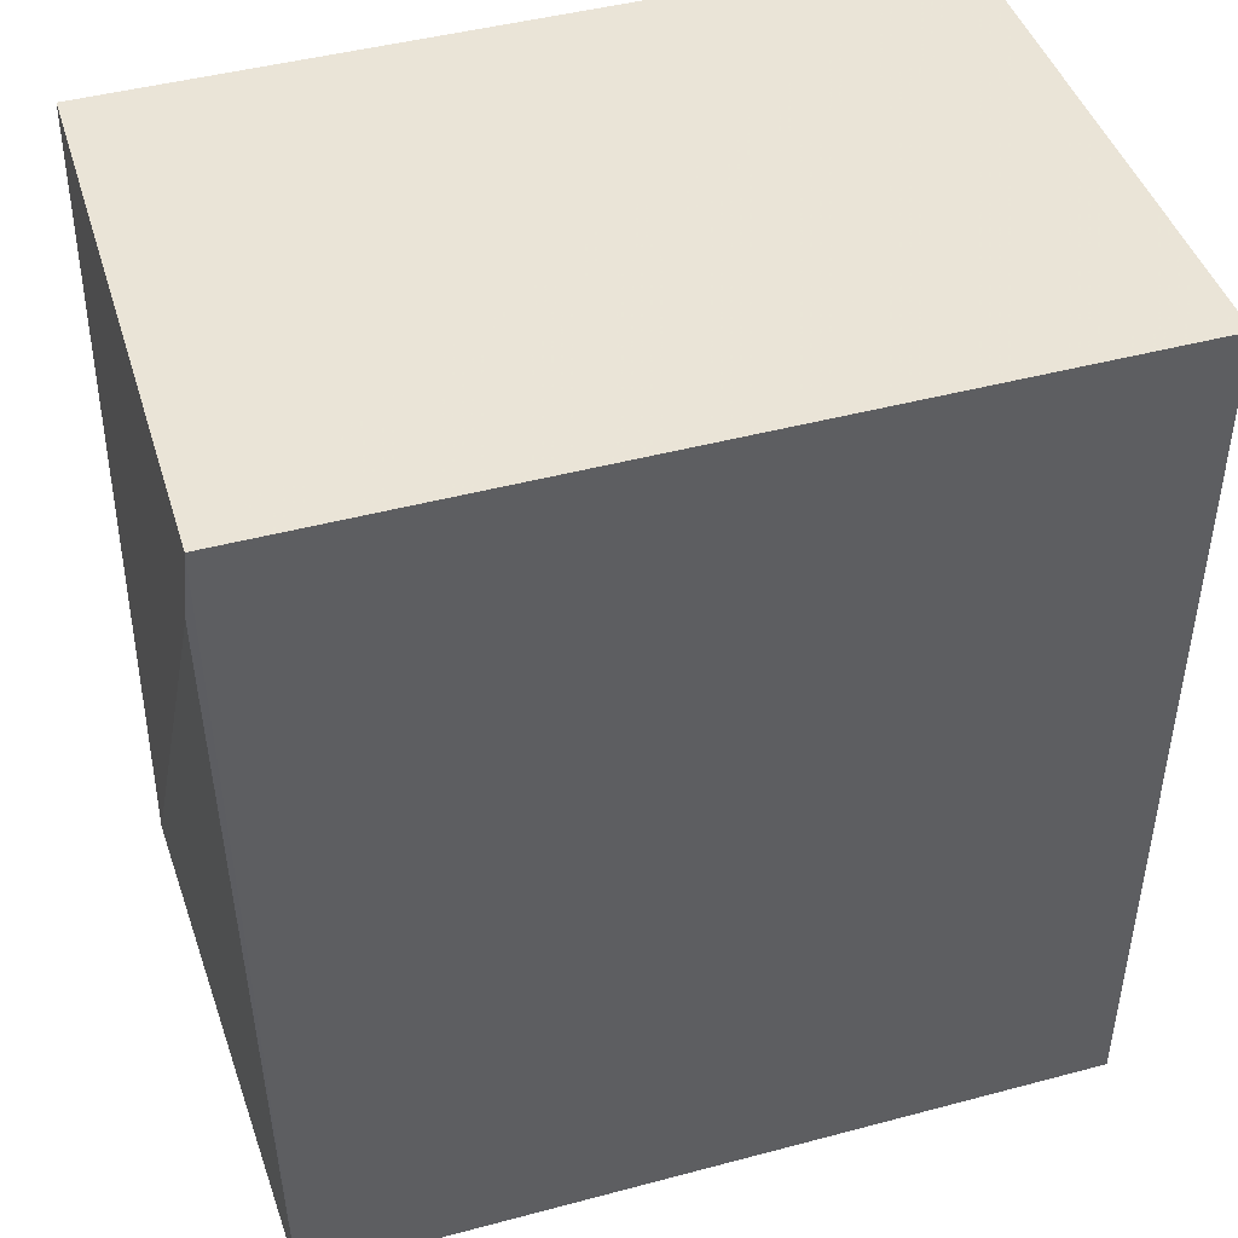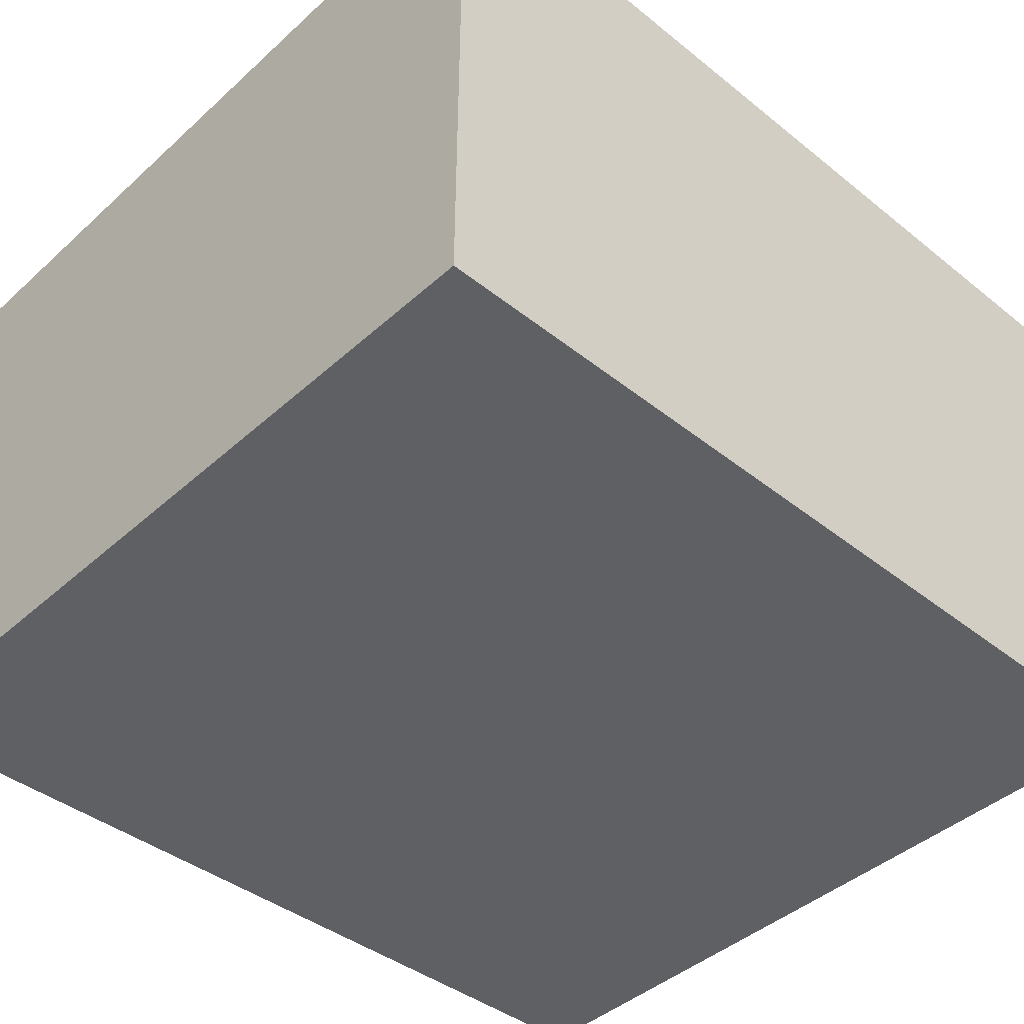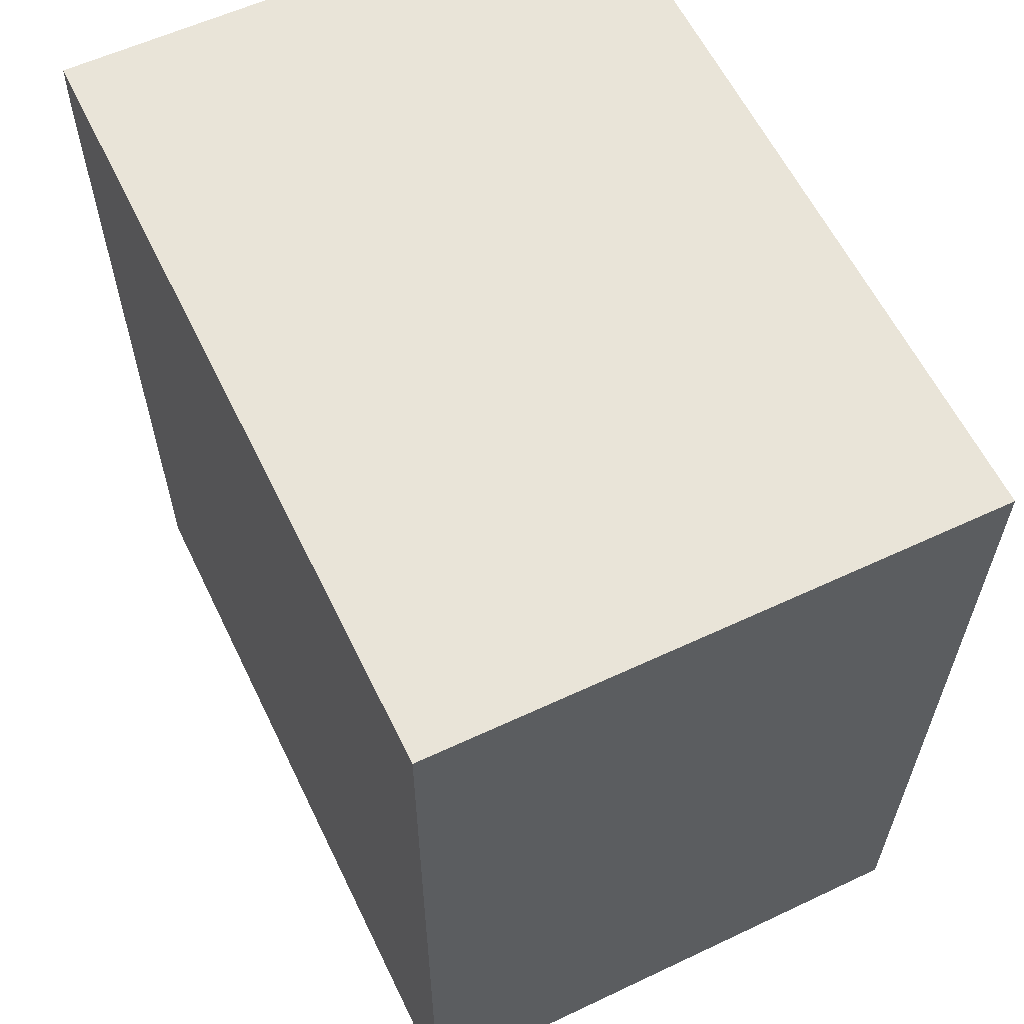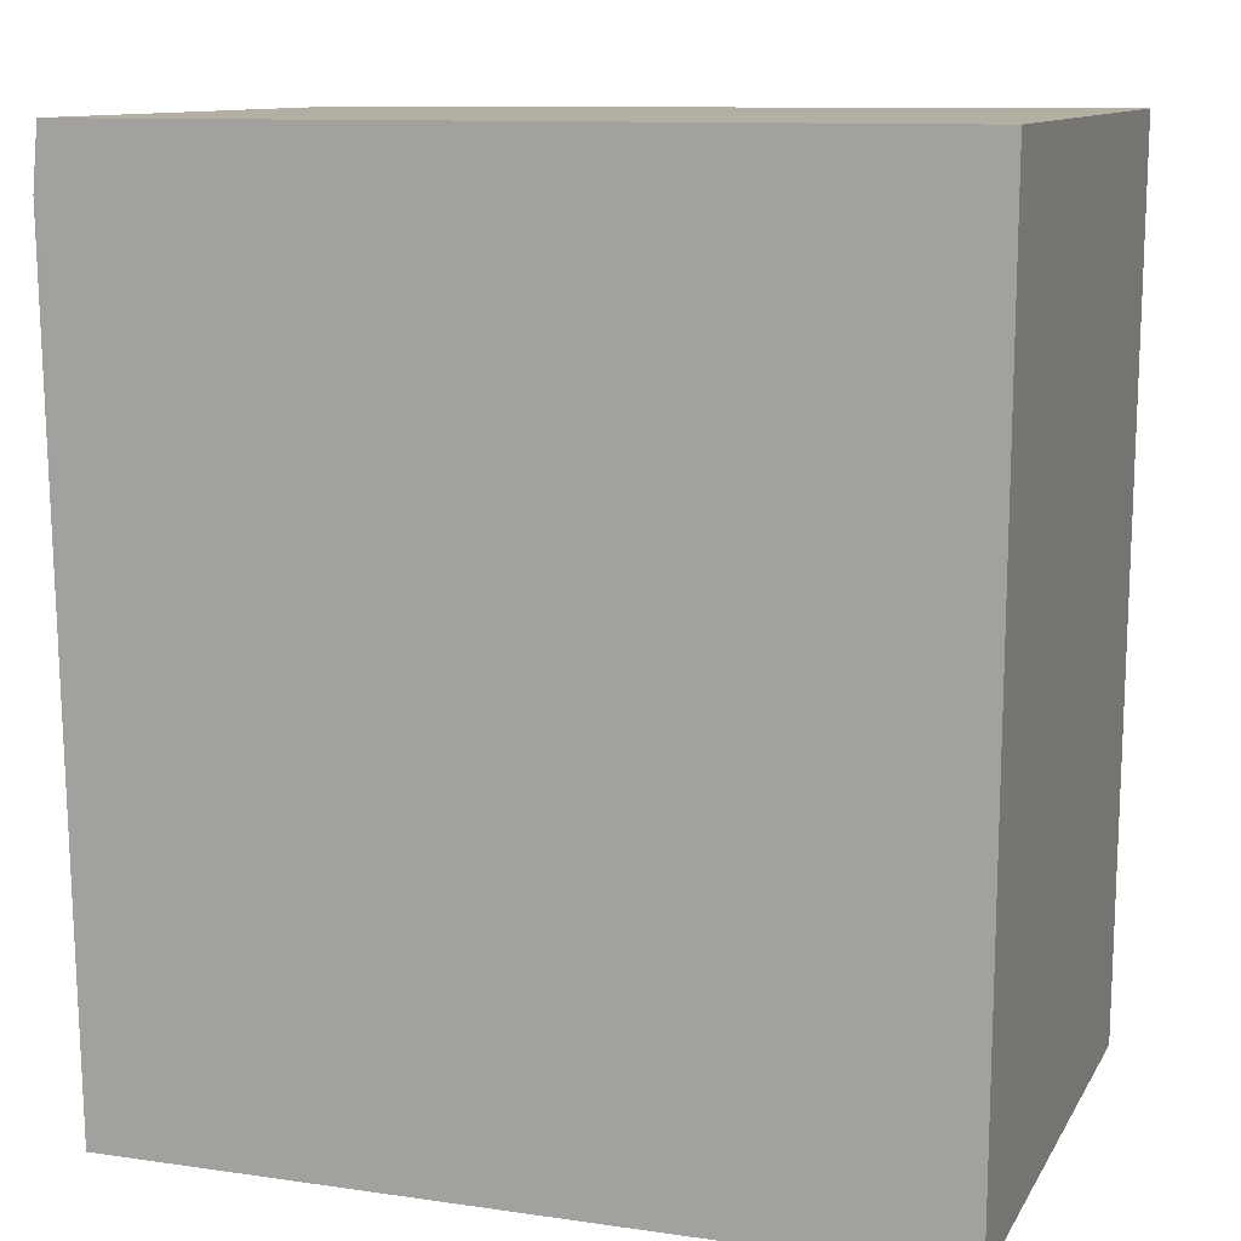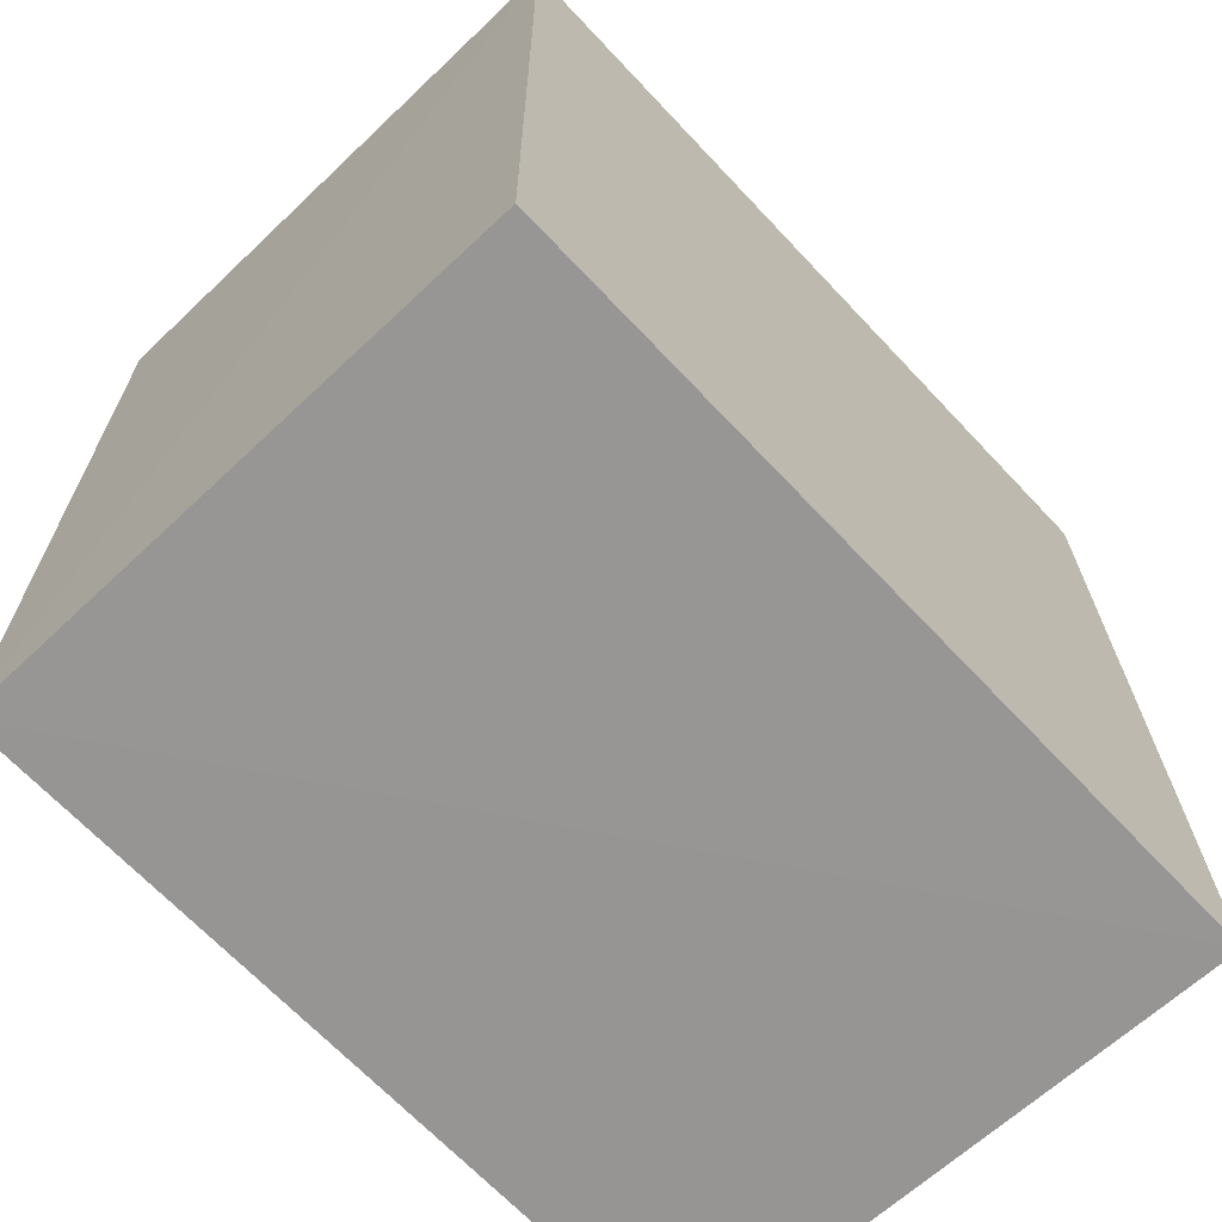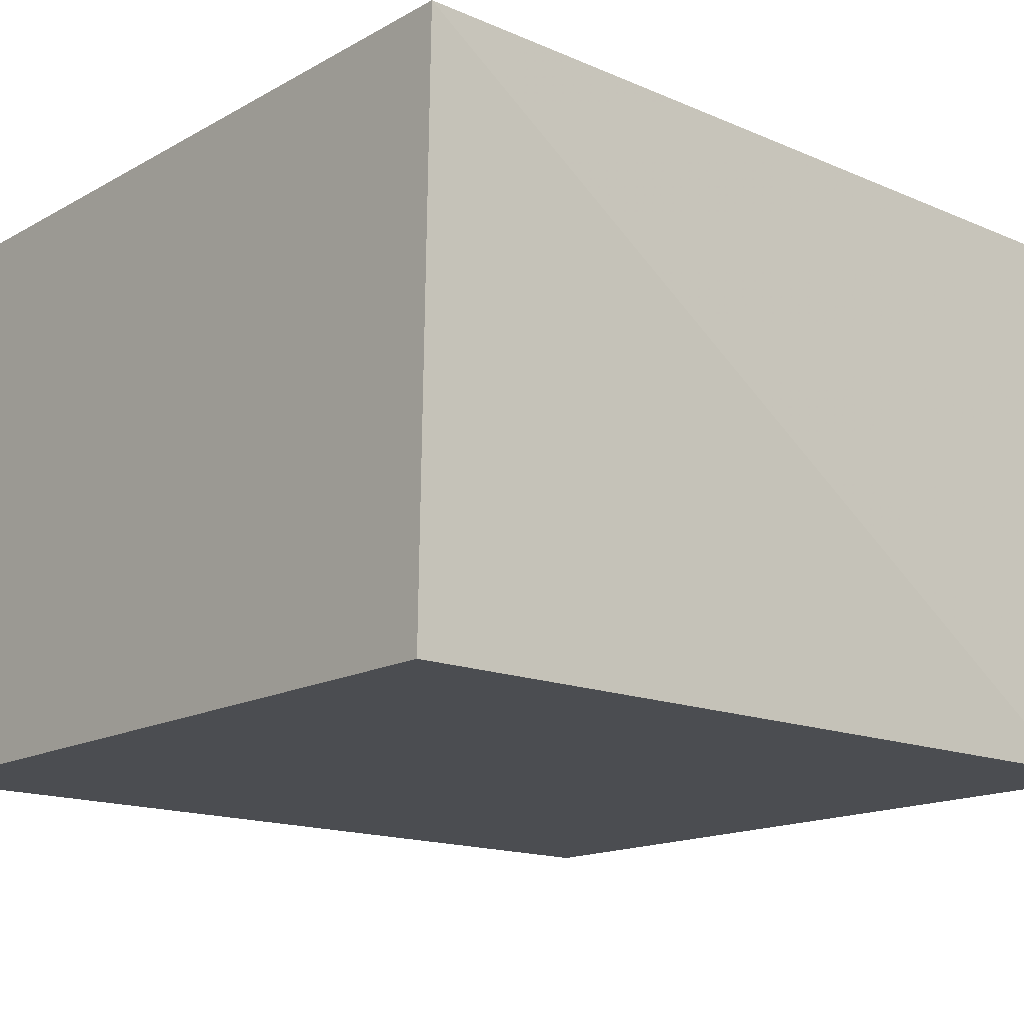
<metadata>
{"format":"obj","ext":"obj","renderer":"f3d","projection":"perspective","resolution":1024,"background":"white","views":[{"elev":44.0,"azim":-17.4,"up":"+Z"},{"elev":-42.7,"azim":46.8,"up":"+Y"},{"elev":60.3,"azim":64.2,"up":"+Z"},{"elev":11.2,"azim":19.1,"up":"+Z"},{"elev":-67.8,"azim":133.3,"up":"+Z"},{"elev":-15.7,"azim":-131.1,"up":"+Y"}]}
</metadata>
<code>
v 0.0106 0.0449 0.05001
v 0.01054 0.02965 0.05001
v 0.01039 0.02965 0.02628
v -0.01111 0.04491 0.02628
v -0.01101 0.02964 0.04997
v 0.01038 0.0449 0.02628
v -0.01083 0.04489 0.04992
v -0.01075 0.02964 0.02634
v -0.01117 0.02965 0.04831
f 1 2 3
f 5 2 1
f 5 3 2
f 6 1 3
f 6 3 4
f 6 4 1
f 7 5 1
f 7 1 4
f 8 4 3
f 8 3 5
f 9 7 4
f 9 5 7
f 9 8 5
f 9 4 8

</code>
